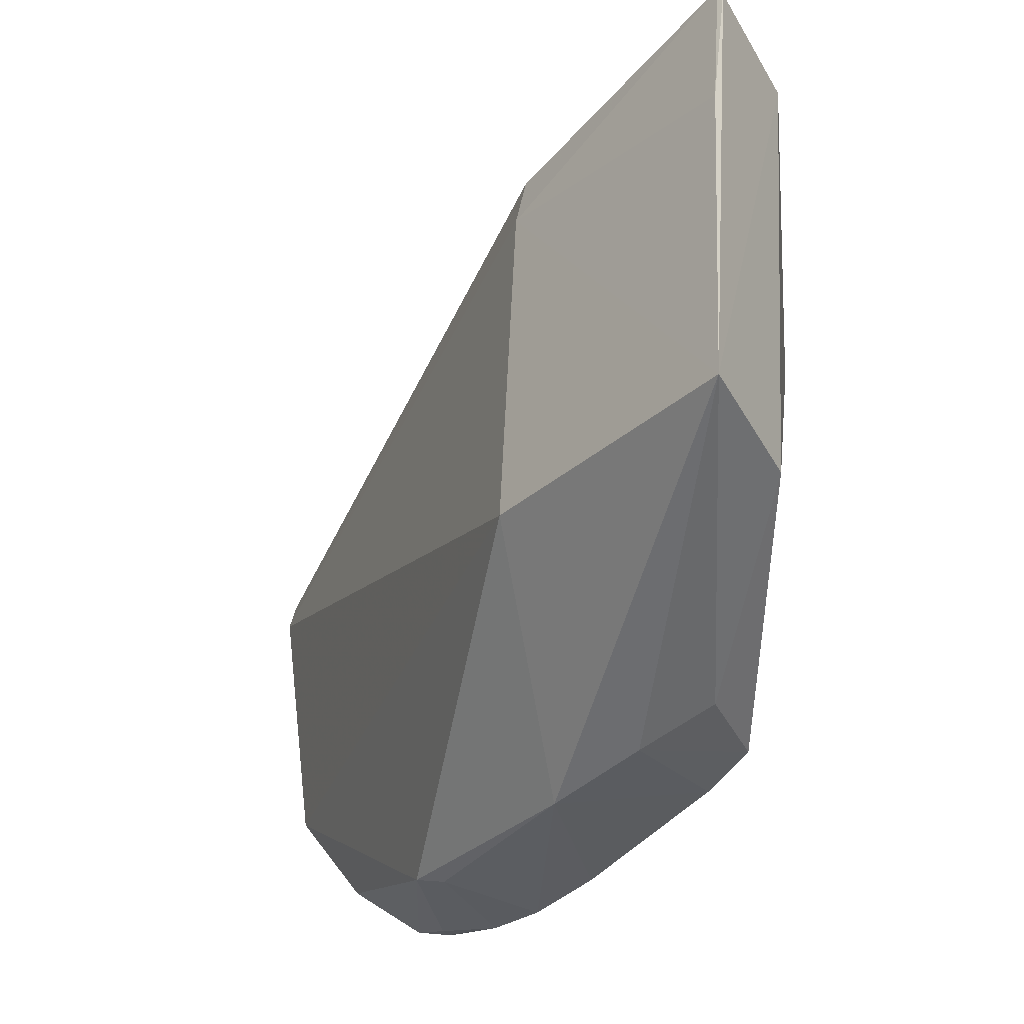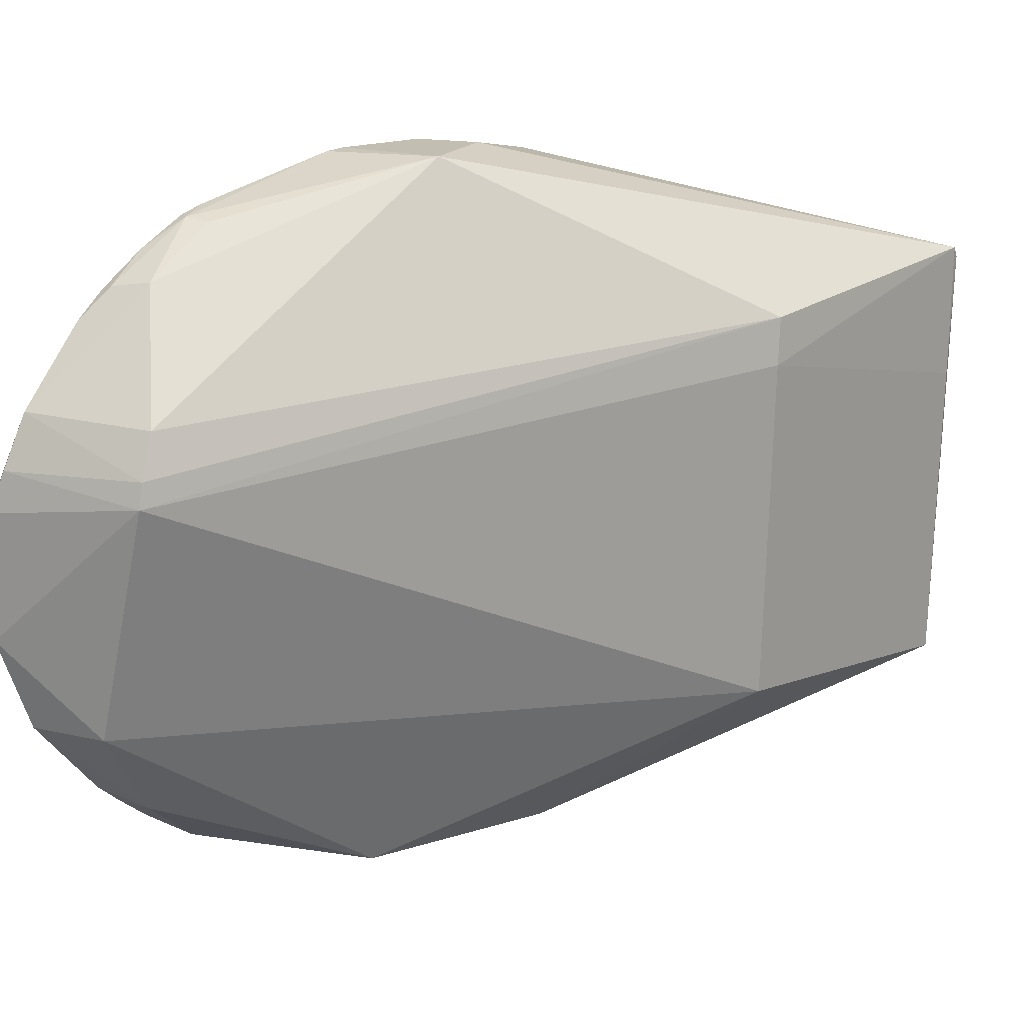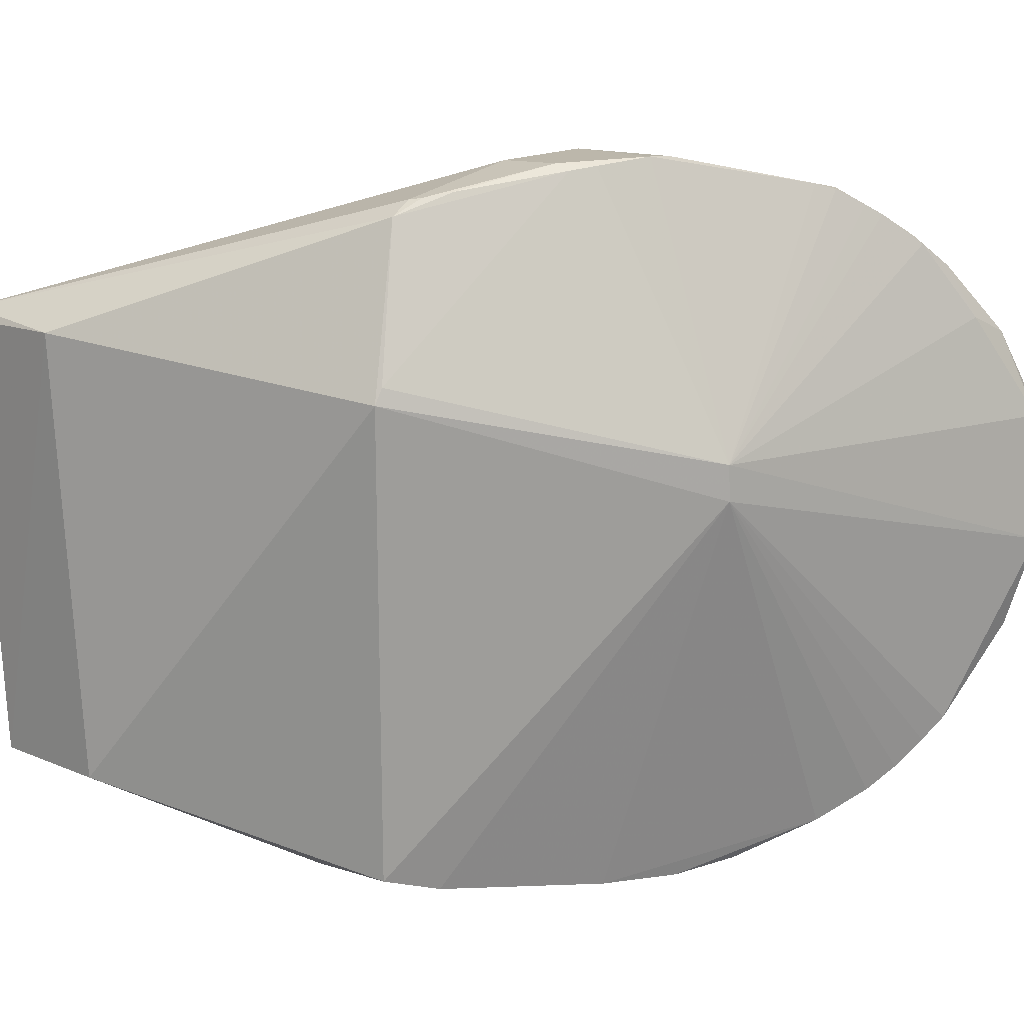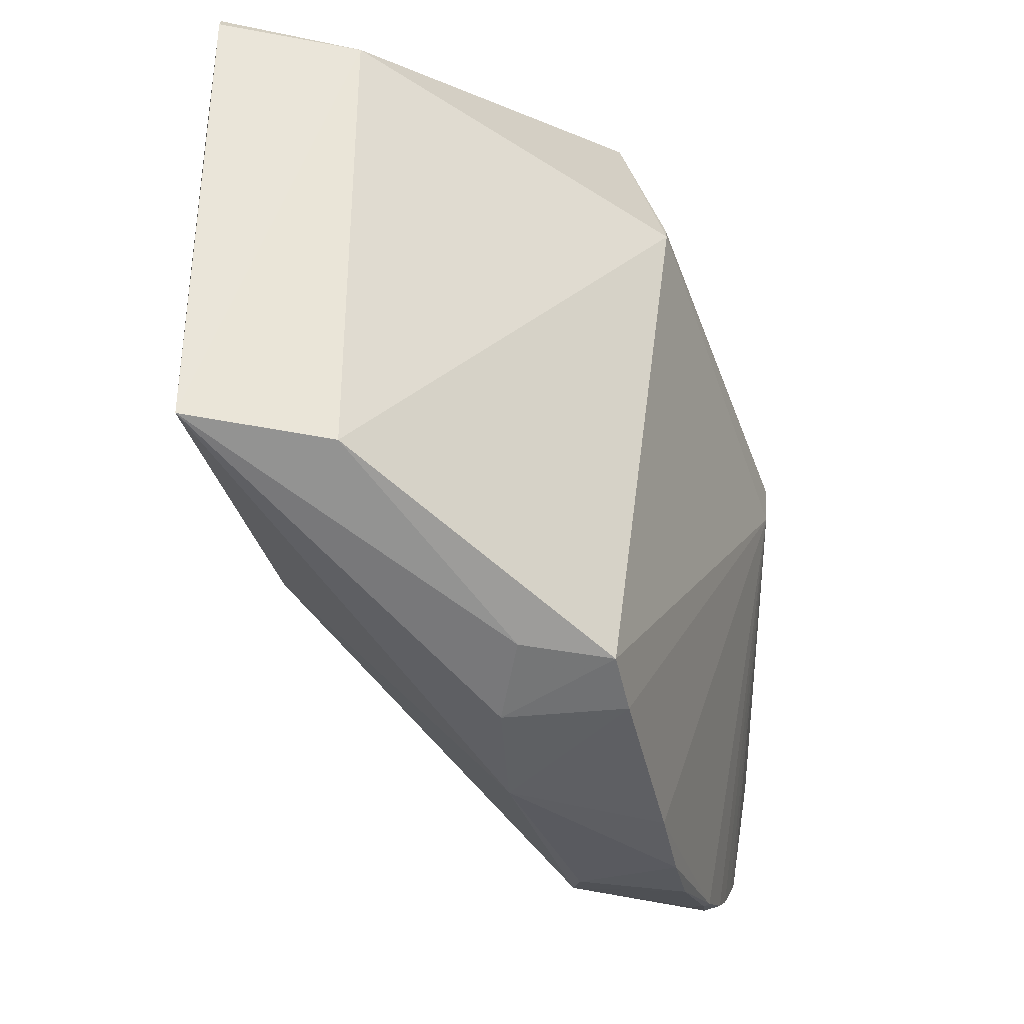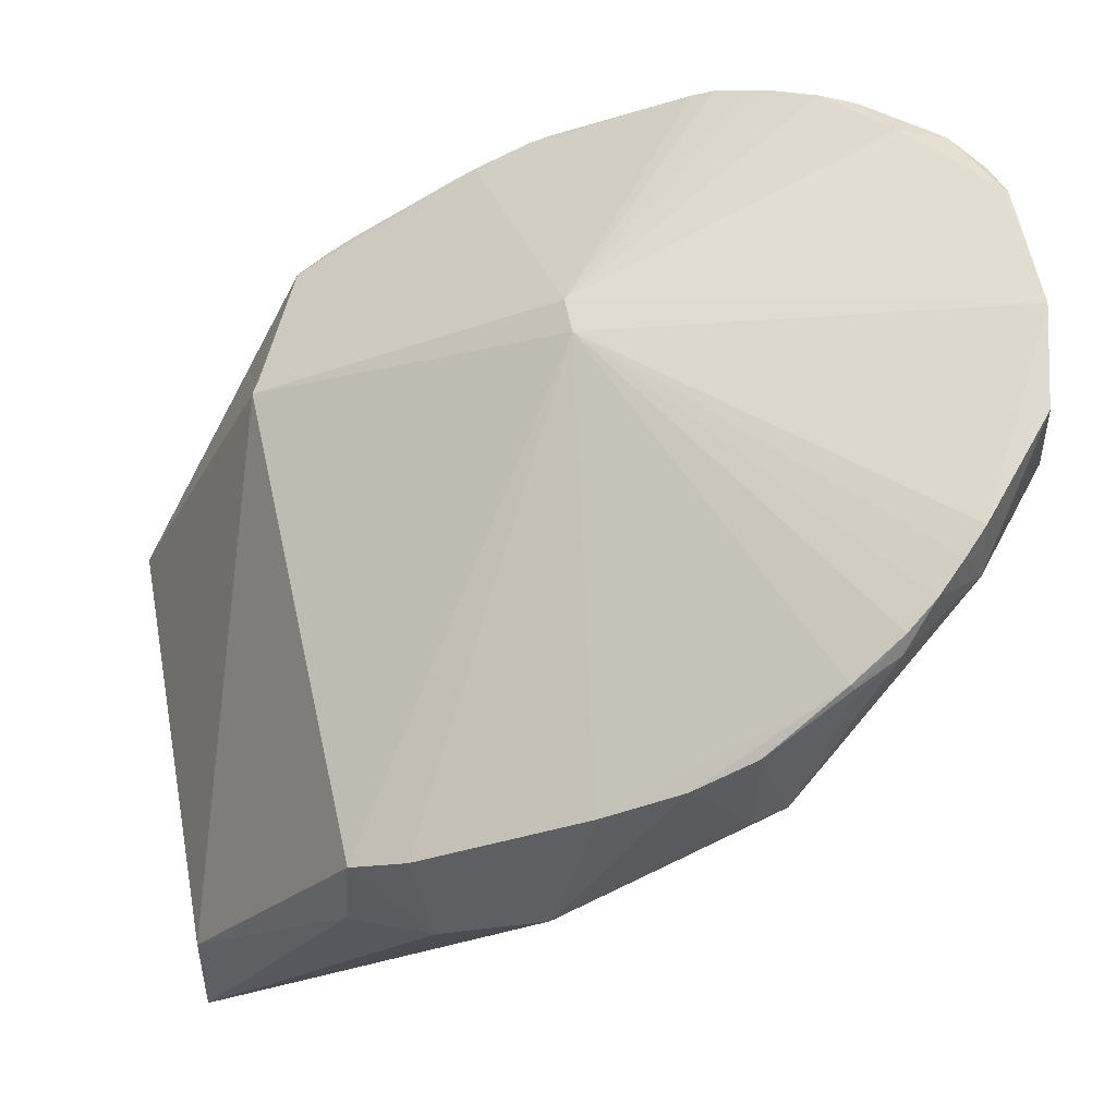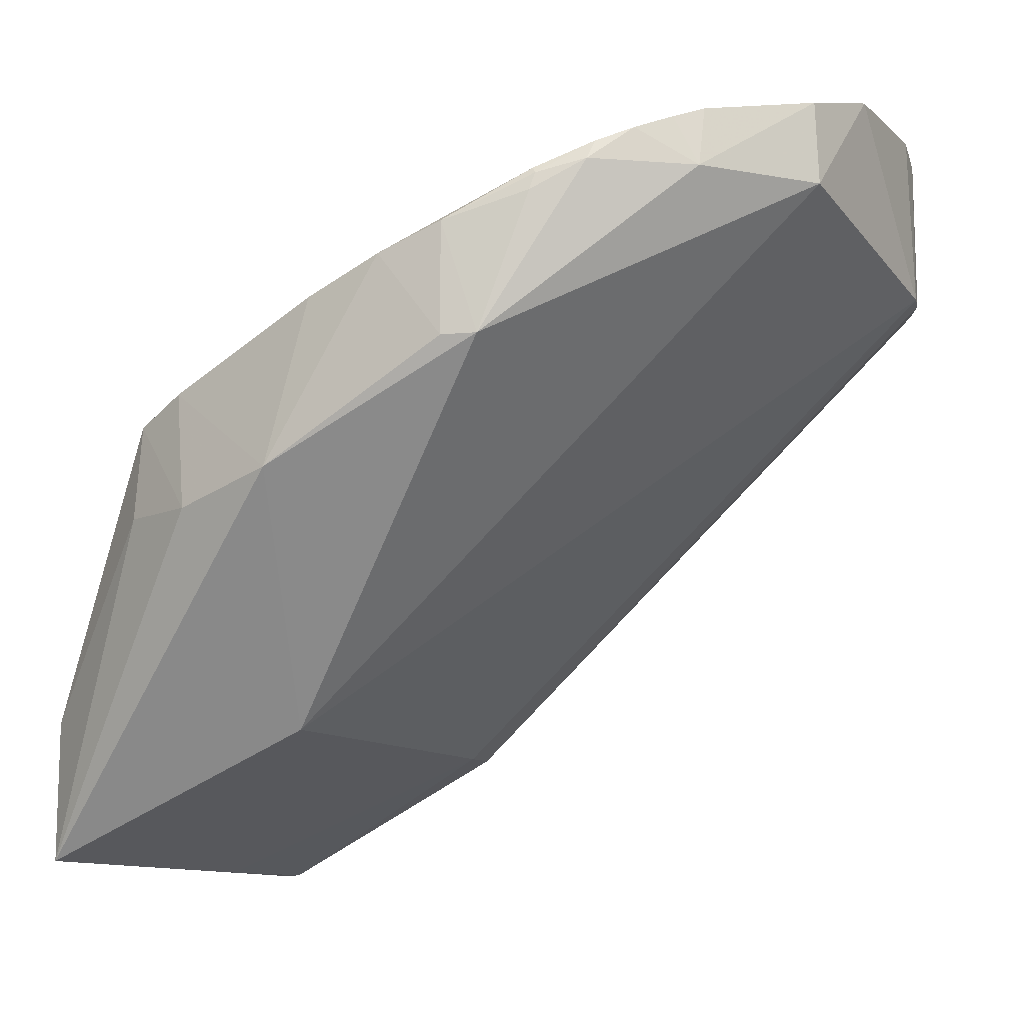
<metadata>
{"format":"obj","ext":"obj","renderer":"f3d","projection":"perspective","resolution":1024,"background":"white","views":[{"elev":-38.3,"azim":-151.9,"up":"+Y"},{"elev":21.2,"azim":111.7,"up":"+Y"},{"elev":11.3,"azim":-43.9,"up":"+Y"},{"elev":-38.6,"azim":-101.2,"up":"+Y"},{"elev":55.8,"azim":-6.8,"up":"+Z"},{"elev":-10.5,"azim":29.5,"up":"+Z"}]}
</metadata>
<code>
v 0.9074 0.1202 0.1127
v 0.9079 0.1131 0.1127
v 0.9075 0.1213 0.1041
v 0.8634 0.1259 0.07377
v 0.8709 0.1231 0.09876
v 0.865 0.1014 0.07377
v 0.9076 0.12 0.1126
v 0.8865 0.1194 0.1084
v 0.8875 0.1349 0.1032
v 0.8942 0.09637 0.0983
v 0.8785 0.1229 0.08027
v 0.8635 0.1257 0.081
v 0.9058 0.1249 0.1113
v 0.8823 0.1342 0.101
v 0.9073 0.1082 0.107
v 0.8892 0.09524 0.1027
v 0.8642 0.1189 0.07375
v 0.8795 0.1034 0.08036
v 0.8871 0.135 0.0968
v 0.8652 0.1012 0.08117
v 0.9072 0.1222 0.1119
v 0.8984 0.1316 0.1086
v 0.8713 0.124 0.09884
v 0.8836 0.1345 0.1016
v 0.8749 0.1329 0.09691
v 0.9008 0.1003 0.1088
v 0.8736 0.09692 0.0959
v 0.8829 0.09473 0.09254
v 0.8637 0.1265 0.07385
v 0.8779 0.1255 0.08036
v 0.9071 0.1226 0.1041
v 0.8948 0.1333 0.1069
v 0.9036 0.1258 0.1112
v 0.8737 0.1321 0.09707
v 0.8816 0.1346 0.09685
v 0.9034 0.103 0.1101
v 0.8867 0.1175 0.1084
v 0.8966 0.09732 0.1054
v 0.9034 0.1023 0.107
v 0.8733 0.09682 0.09105
v 0.8925 0.09578 0.09828
v 0.8765 0.09613 0.0972
v 0.9006 0.1307 0.1068
v 0.9058 0.1248 0.1041
v 0.8958 0.133 0.1074
v 0.8865 0.1349 0.1027
v 0.8964 0.133 0.1069
v 0.9006 0.1299 0.1097
v 0.8767 0.1333 0.09827
v 0.8819 0.1346 0.1003
v 0.9072 0.1081 0.1113
v 0.8966 0.09764 0.1066
v 0.9022 0.1018 0.1095
v 0.8991 0.09862 0.107
v 0.8774 0.09542 0.09106
v 0.8925 0.09579 0.1041
v 0.8851 0.09529 0.101
v 0.8965 0.1329 0.1056
v 0.8974 0.1321 0.1082
v 0.9008 0.1303 0.109
v 0.9022 0.1287 0.1102
v 0.8753 0.133 0.09747
v 0.8993 0.09915 0.108
v 0.8968 0.09755 0.1063
f 7 1 2
f 7 2 3
f 8 2 1
f 12 4 6
f 15 3 2
f 17 11 6
f 17 6 4
f 18 6 11
f 18 11 3
f 18 15 10
f 18 3 15
f 20 12 6
f 20 5 12
f 21 7 3
f 21 13 1
f 21 1 7
f 23 5 8
f 23 8 14
f 24 14 8
f 27 5 20
f 28 18 10
f 28 6 18
f 29 17 4
f 29 11 17
f 29 4 12
f 30 3 11
f 30 29 19
f 30 11 29
f 31 21 3
f 31 13 21
f 31 3 30
f 33 8 1
f 33 1 13
f 34 12 5
f 34 5 23
f 34 23 14
f 34 29 12
f 34 25 29
f 35 29 25
f 35 19 29
f 37 8 5
f 37 5 27
f 37 36 2
f 37 2 8
f 39 10 15
f 40 27 20
f 40 20 6
f 41 28 10
f 41 16 28
f 42 37 27
f 44 31 30
f 44 30 19
f 44 19 43
f 44 43 13
f 44 13 31
f 45 32 8
f 46 24 8
f 46 8 32
f 46 32 9
f 46 9 19
f 47 19 9
f 47 9 32
f 47 32 45
f 48 22 8
f 48 8 33
f 49 34 14
f 50 14 24
f 50 24 46
f 50 46 19
f 50 19 35
f 50 49 14
f 51 15 2
f 51 2 36
f 51 39 15
f 51 36 39
f 53 37 26
f 53 36 37
f 53 39 36
f 53 26 39
f 54 38 10
f 54 10 39
f 54 39 26
f 55 40 6
f 55 6 28
f 55 28 42
f 55 42 27
f 55 27 40
f 56 16 41
f 56 52 16
f 56 41 10
f 56 10 38
f 57 42 28
f 57 28 16
f 57 37 42
f 57 52 37
f 57 16 52
f 58 47 43
f 58 43 19
f 58 19 47
f 59 47 45
f 59 22 47
f 59 45 8
f 59 8 22
f 60 47 22
f 60 43 47
f 60 22 48
f 60 13 43
f 61 48 33
f 61 33 13
f 61 60 48
f 61 13 60
f 62 25 34
f 62 34 49
f 62 49 50
f 62 50 35
f 62 35 25
f 63 26 37
f 63 37 52
f 63 54 26
f 64 38 54
f 64 56 38
f 64 52 56
f 64 63 52
f 64 54 63

</code>
